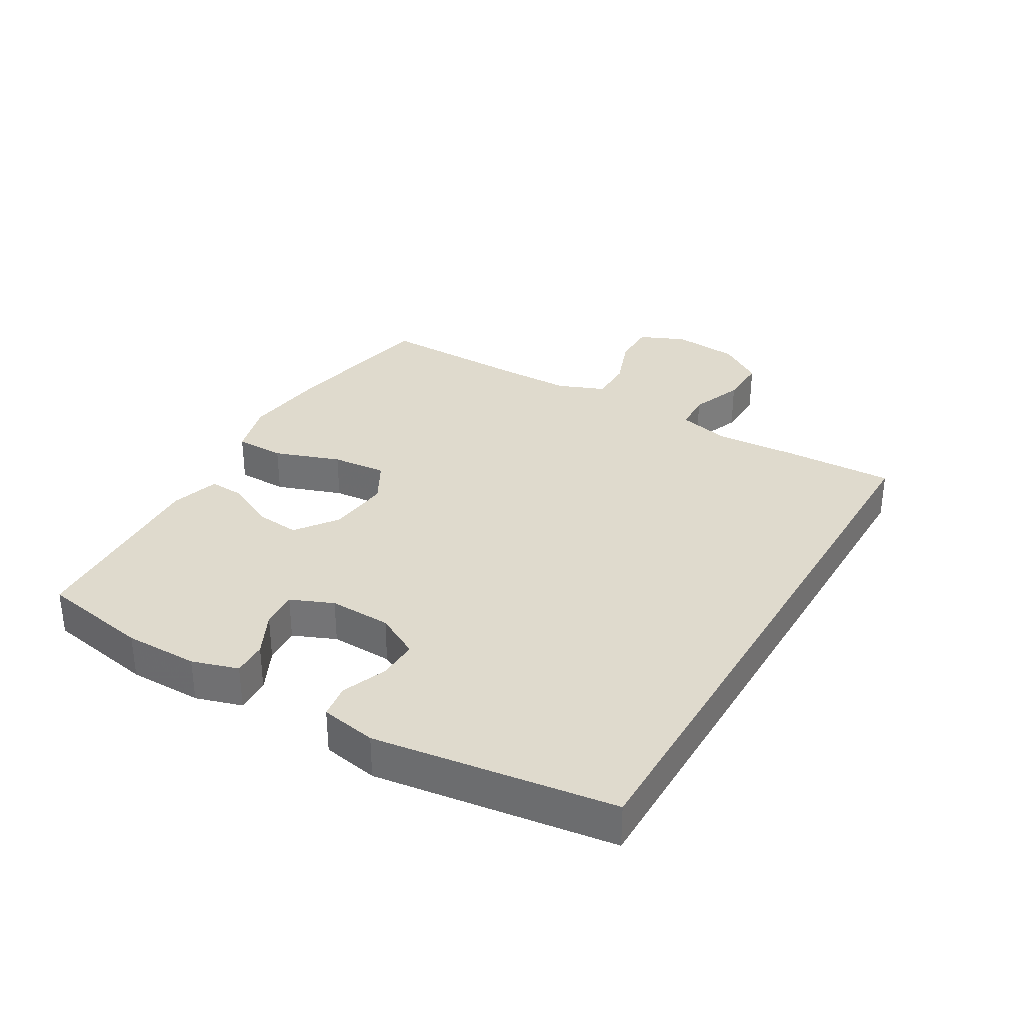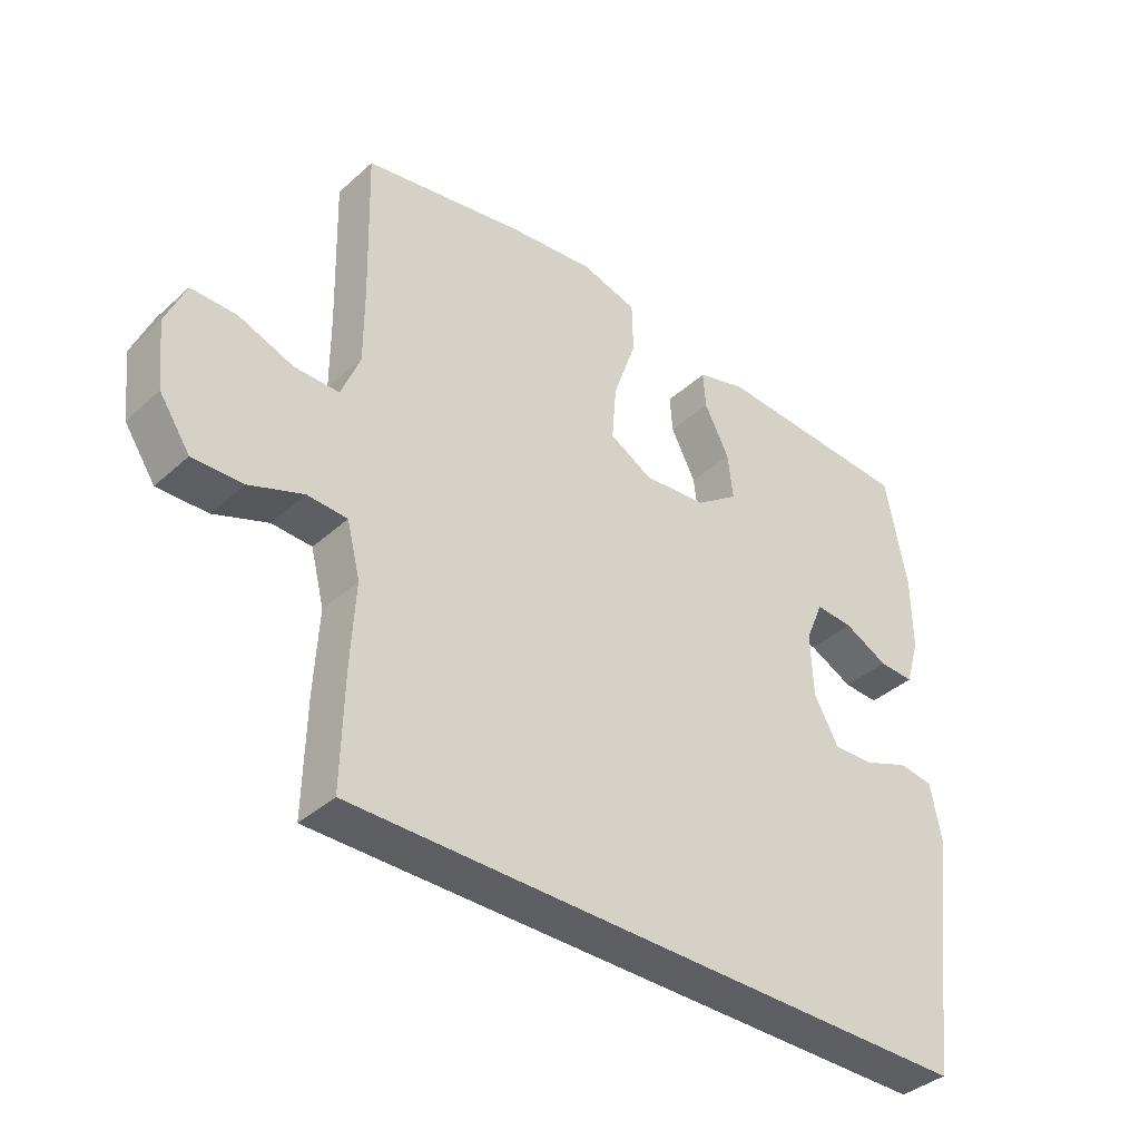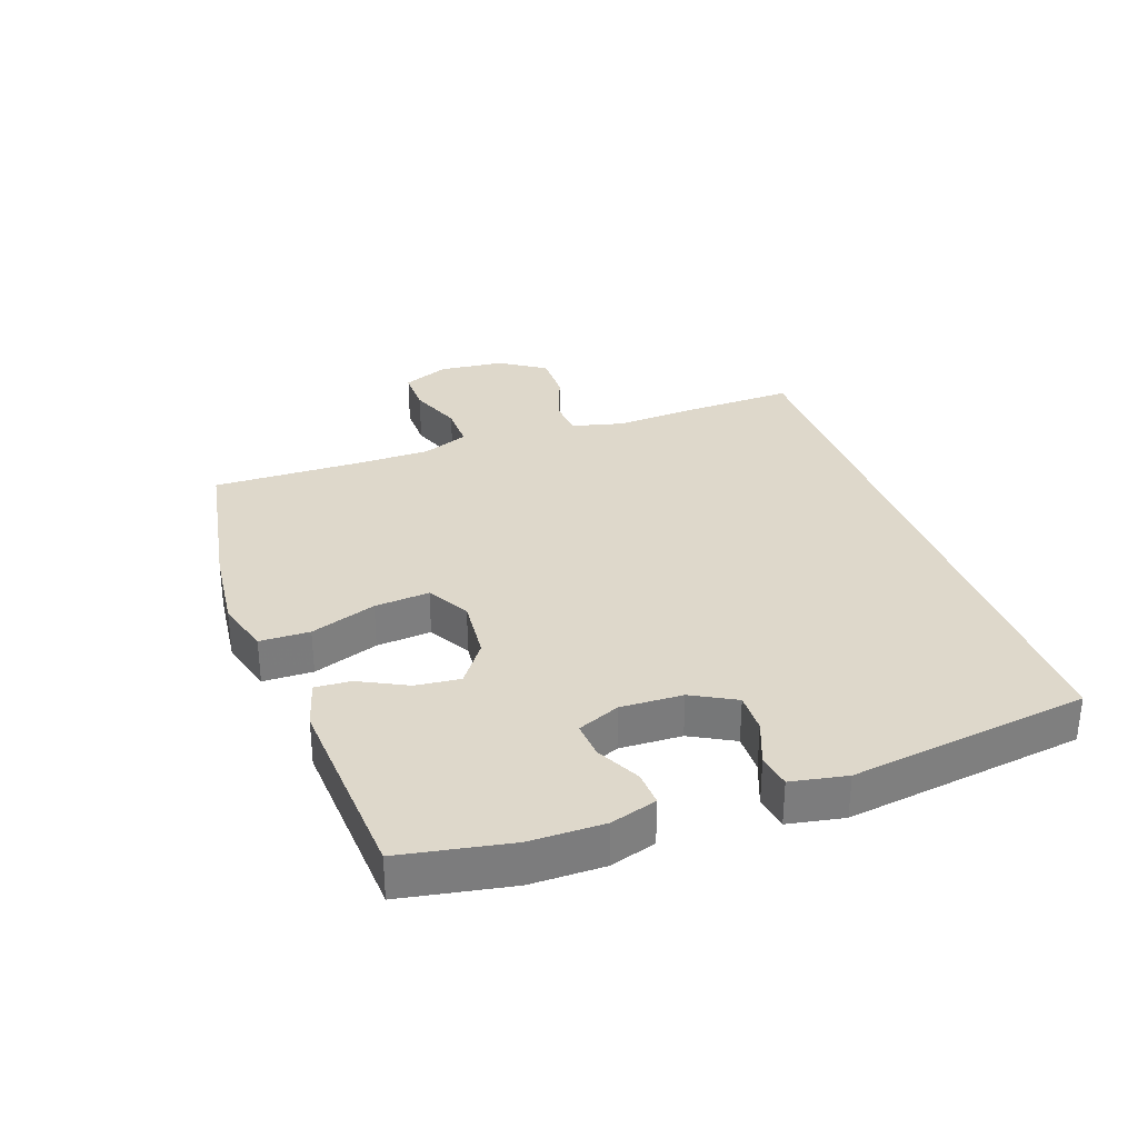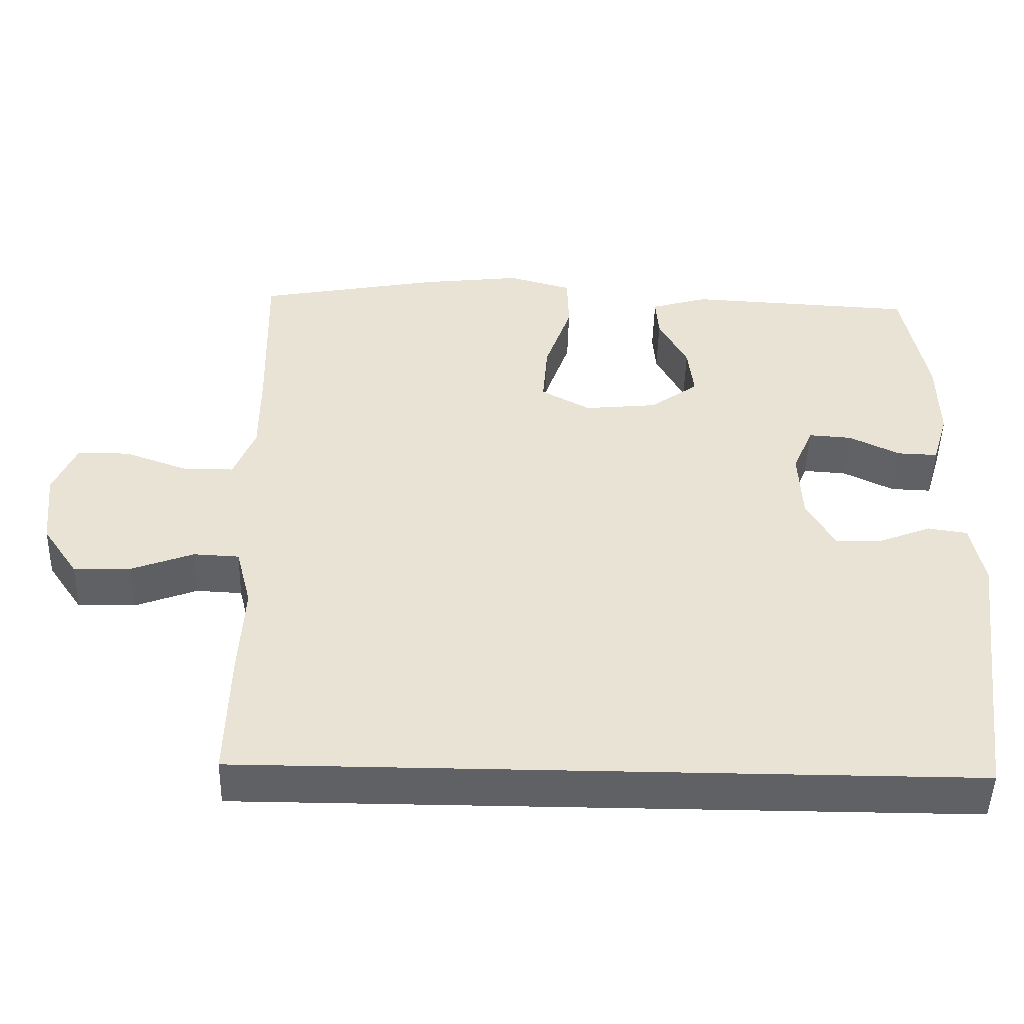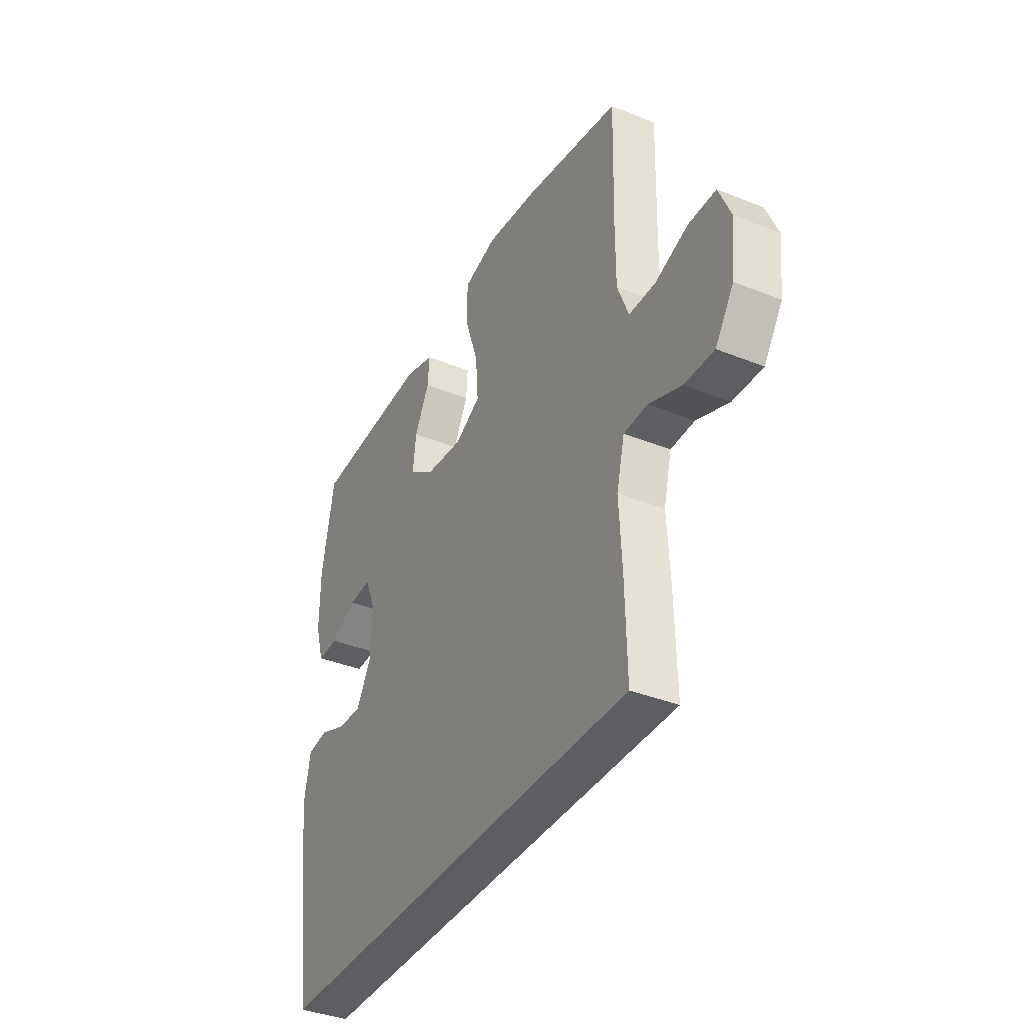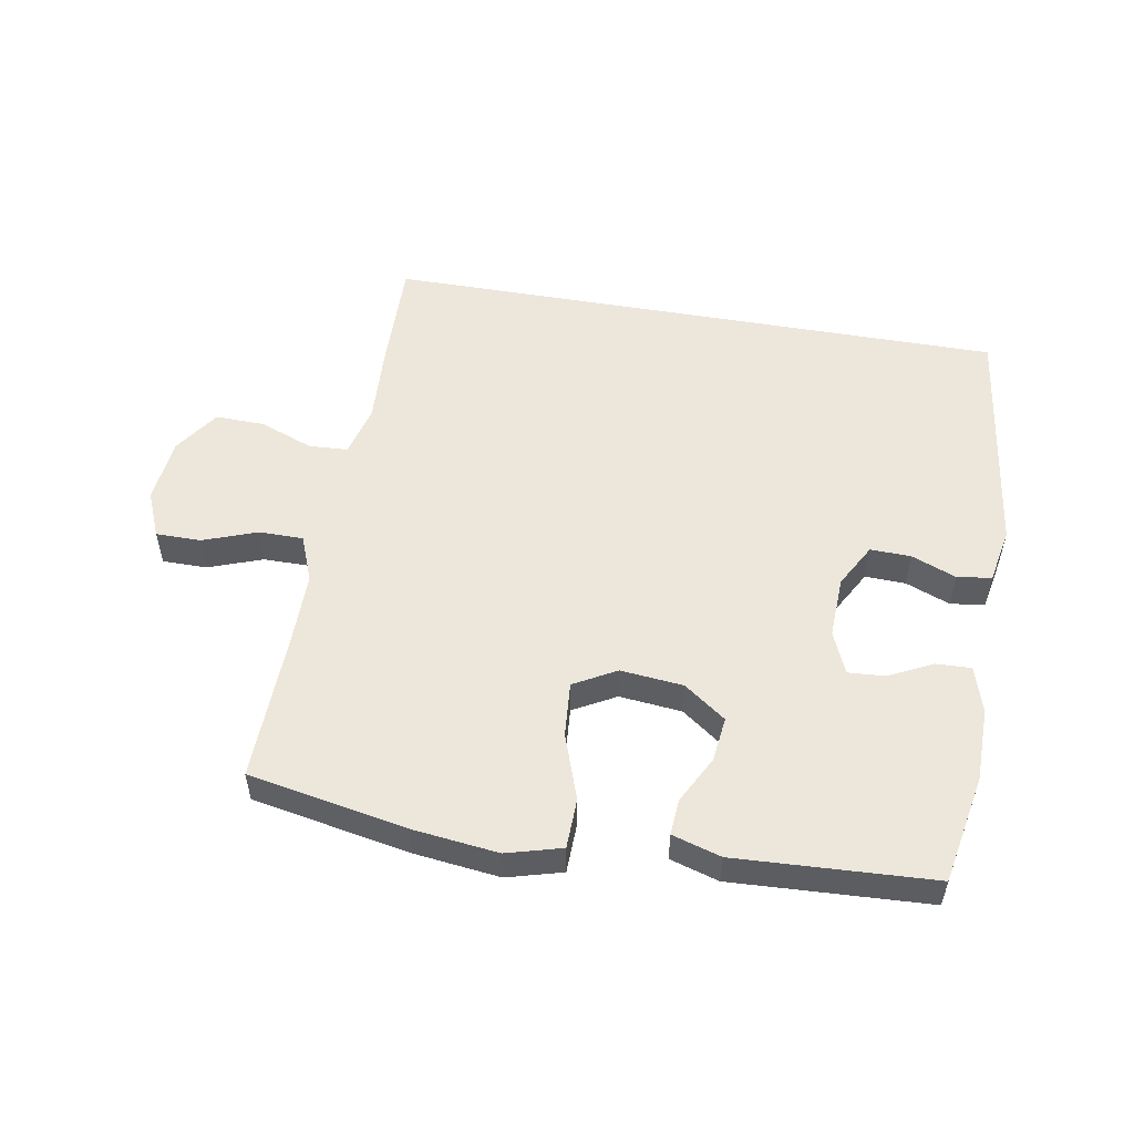
<metadata>
{"format":"obj","ext":"obj","renderer":"f3d","projection":"perspective","resolution":1024,"background":"white","views":[{"elev":32.6,"azim":120.2,"up":"+Y"},{"elev":-38.4,"azim":-41.6,"up":"+Z"},{"elev":31.6,"azim":70.1,"up":"+Y"},{"elev":-48.5,"azim":-1.5,"up":"+Z"},{"elev":-37.4,"azim":-117.3,"up":"+Z"},{"elev":53.2,"azim":9.9,"up":"+Y"}]}
</metadata>
<code>
v 0.499 0.07 -0.5
v -0.487 0.07 -0.5
v -0.483 0.07 -0.324
v -0.476 0.07 -0.196
v -0.497 0.07 -0.113
v -0.559 0.07 -0.11
v -0.643 0.07 -0.142
v -0.721 0.07 -0.144
v -0.769 0.07 -0.073
v -0.78 0.07 0.031
v -0.749 0.07 0.104
v -0.678 0.07 0.104
v -0.593 0.07 0.073
v -0.523 0.07 0.073
v -0.494 0.07 0.147
v -0.494 0.07 0.264
v -0.5 0.07 0.5
v -0.25 0.07 0.547
v -0.115 0.07 0.563
v -0.028 0.07 0.539
v -0.026 0.07 0.46
v -0.062 0.07 0.356
v -0.069 0.07 0.269
v -0.002 0.07 0.232
v 0.097 0.07 0.242
v 0.163 0.07 0.29
v 0.155 0.07 0.361
v 0.116 0.07 0.436
v 0.112 0.07 0.493
v 0.189 0.07 0.516
v 0.5 0.07 0.5
v 0.533 0.07 0.327
v 0.534 0.07 0.211
v 0.512 0.07 0.138
v 0.457 0.07 0.14
v 0.388 0.07 0.174
v 0.329 0.07 0.178
v 0.301 0.07 0.111
v 0.305 0.07 0.013
v 0.343 0.07 -0.056
v 0.407 0.07 -0.054
v 0.478 0.07 -0.026
v 0.532 0.07 -0.034
v 0.549 0.07 -0.122
v 0.499 0 -0.5
v -0.487 0 -0.5
v -0.483 0 -0.324
v -0.476 0 -0.196
v -0.497 0 -0.113
v -0.559 0 -0.11
v -0.643 0 -0.142
v -0.721 0 -0.144
v -0.769 0 -0.073
v -0.78 0 0.031
v -0.749 0 0.104
v -0.678 0 0.104
v -0.593 0 0.073
v -0.523 0 0.073
v -0.494 0 0.147
v -0.494 0 0.264
v -0.5 0 0.5
v -0.25 0 0.547
v -0.115 0 0.563
v -0.028 0 0.539
v -0.026 0 0.46
v -0.062 0 0.356
v -0.069 0 0.269
v -0.002 0 0.232
v 0.097 0 0.242
v 0.163 0 0.29
v 0.155 0 0.361
v 0.116 0 0.436
v 0.112 0 0.493
v 0.189 0 0.516
v 0.5 0 0.5
v 0.533 0 0.327
v 0.534 0 0.211
v 0.512 0 0.138
v 0.457 0 0.14
v 0.388 0 0.174
v 0.329 0 0.178
v 0.301 0 0.111
v 0.305 0 0.013
v 0.343 0 -0.056
v 0.407 0 -0.054
v 0.478 0 -0.026
v 0.532 0 -0.034
v 0.549 0 -0.122
f 44 1 2
f 43 44 2
f 42 43 2
f 41 42 2
f 2 3 4
f 41 2 4
f 40 41 4
f 39 40 4 5
f 38 39 5 6
f 37 38 6
f 34 35 36
f 33 34 36
f 32 33 36
f 31 32 36
f 30 31 36
f 29 30 36
f 28 29 36
f 27 28 36
f 26 27 36 37
f 25 26 37
f 24 25 37 6
f 20 21 22
f 19 20 22
f 18 19 22
f 17 18 22
f 16 17 22
f 15 16 22 23
f 23 24 6
f 15 23 6
f 14 15 6
f 11 12 13
f 10 11 13
f 10 13 14
f 9 10 14
f 8 9 14
f 7 8 14
f 6 7 14
f 46 45 88
f 46 88 87
f 46 87 86
f 46 86 85
f 48 47 46
f 48 46 85
f 48 85 84
f 49 48 84 83
f 50 49 83 82
f 50 82 81
f 80 79 78
f 80 78 77
f 80 77 76
f 80 76 75
f 80 75 74
f 80 74 73
f 80 73 72
f 80 72 71
f 81 80 71 70
f 81 70 69
f 50 81 69 68
f 66 65 64
f 66 64 63
f 66 63 62
f 66 62 61
f 66 61 60
f 67 66 60 59
f 50 68 67
f 50 67 59
f 50 59 58
f 57 56 55
f 57 55 54
f 58 57 54
f 58 54 53
f 58 53 52
f 58 52 51
f 58 51 50
f 1 45 46 2
f 2 46 47 3
f 3 47 48 4
f 4 48 49 5
f 5 49 50 6
f 6 50 51 7
f 7 51 52 8
f 8 52 53 9
f 9 53 54 10
f 10 54 55 11
f 11 55 56 12
f 12 56 57 13
f 13 57 58 14
f 14 58 59 15
f 15 59 60 16
f 16 60 61 17
f 17 61 62 18
f 18 62 63 19
f 19 63 64 20
f 20 64 65 21
f 21 65 66 22
f 22 66 67 23
f 23 67 68 24
f 24 68 69 25
f 25 69 70 26
f 26 70 71 27
f 27 71 72 28
f 28 72 73 29
f 29 73 74 30
f 30 74 75 31
f 31 75 76 32
f 32 76 77 33
f 33 77 78 34
f 34 78 79 35
f 35 79 80 36
f 36 80 81 37
f 37 81 82 38
f 38 82 83 39
f 39 83 84 40
f 40 84 85 41
f 41 85 86 42
f 42 86 87 43
f 43 87 88 44
f 44 88 45 1

</code>
